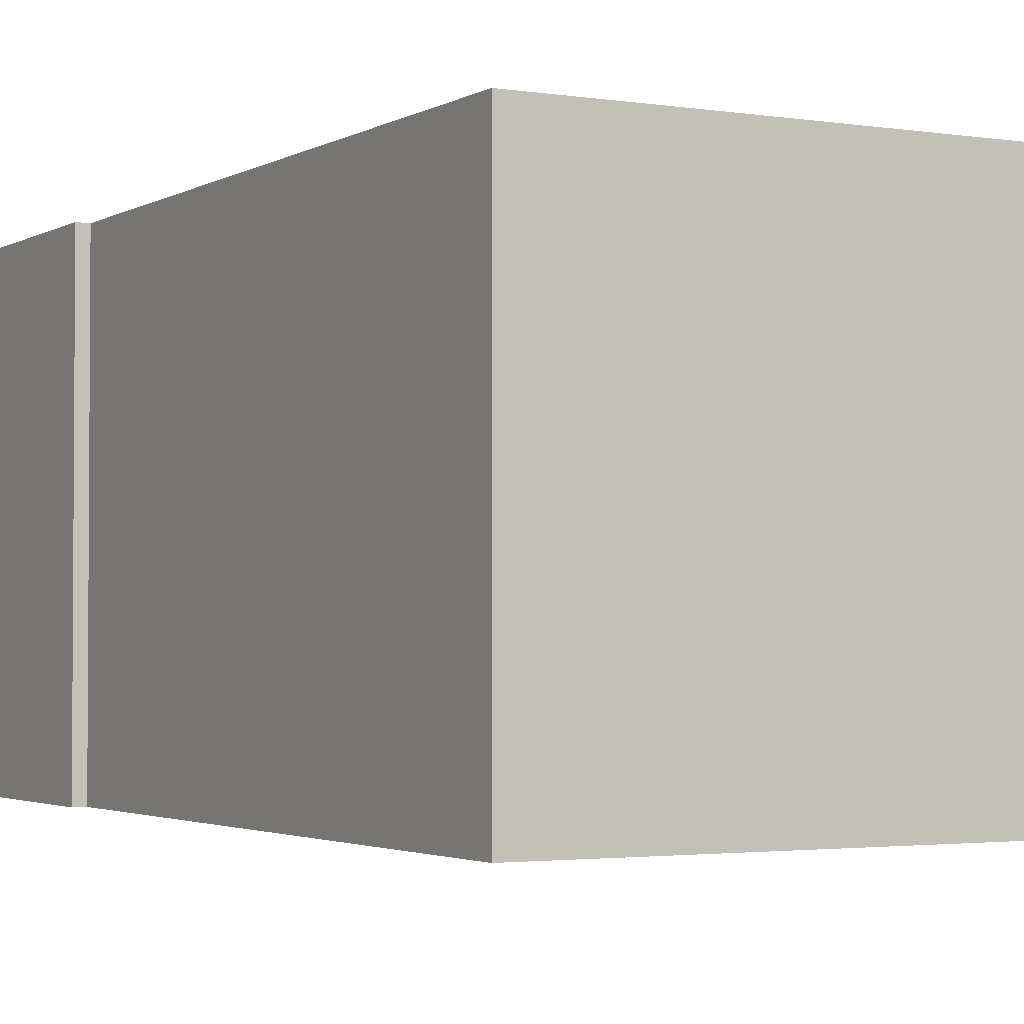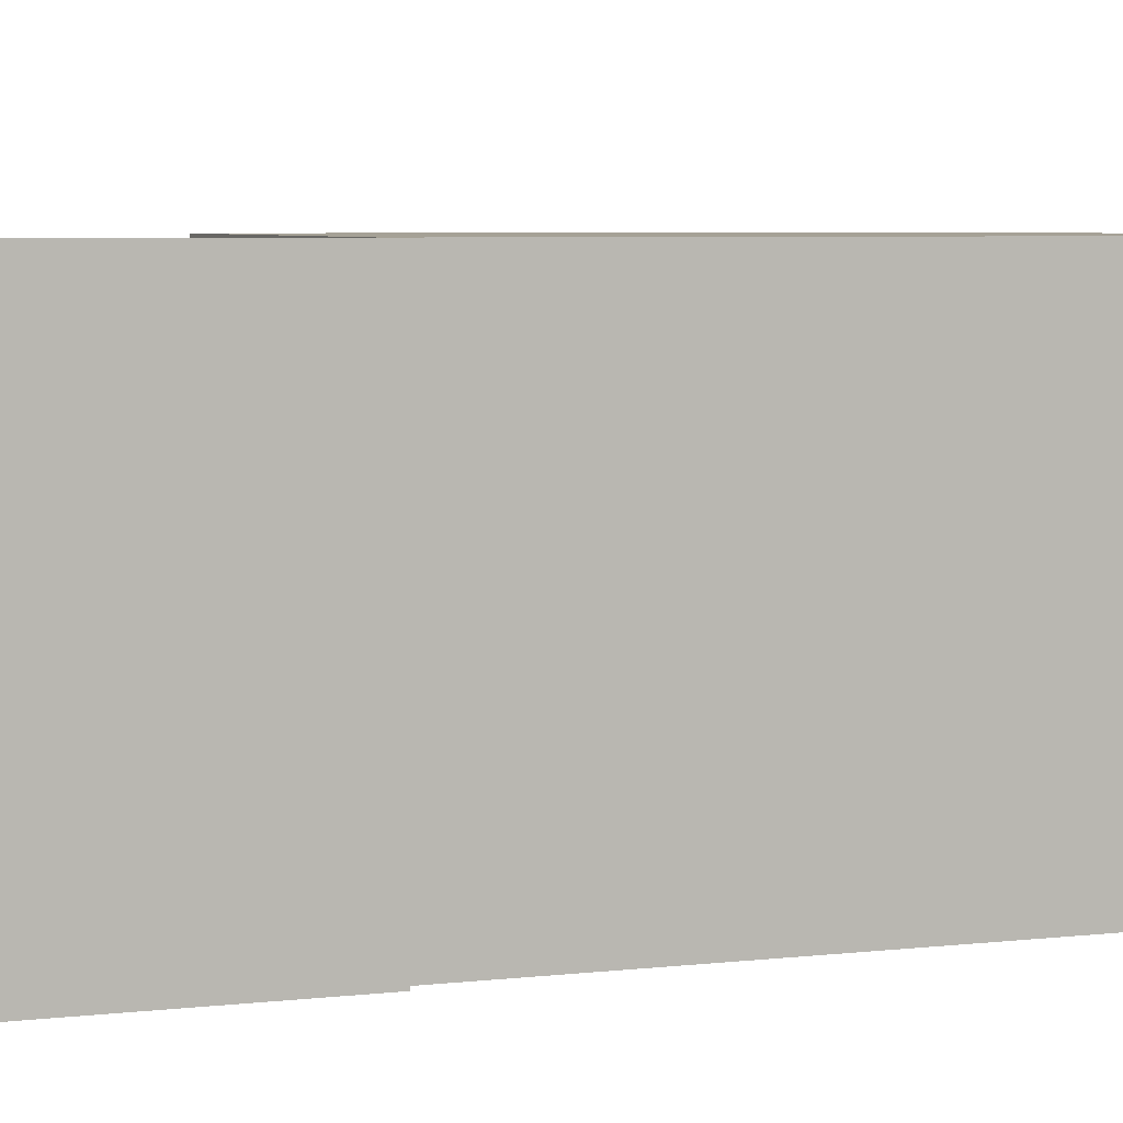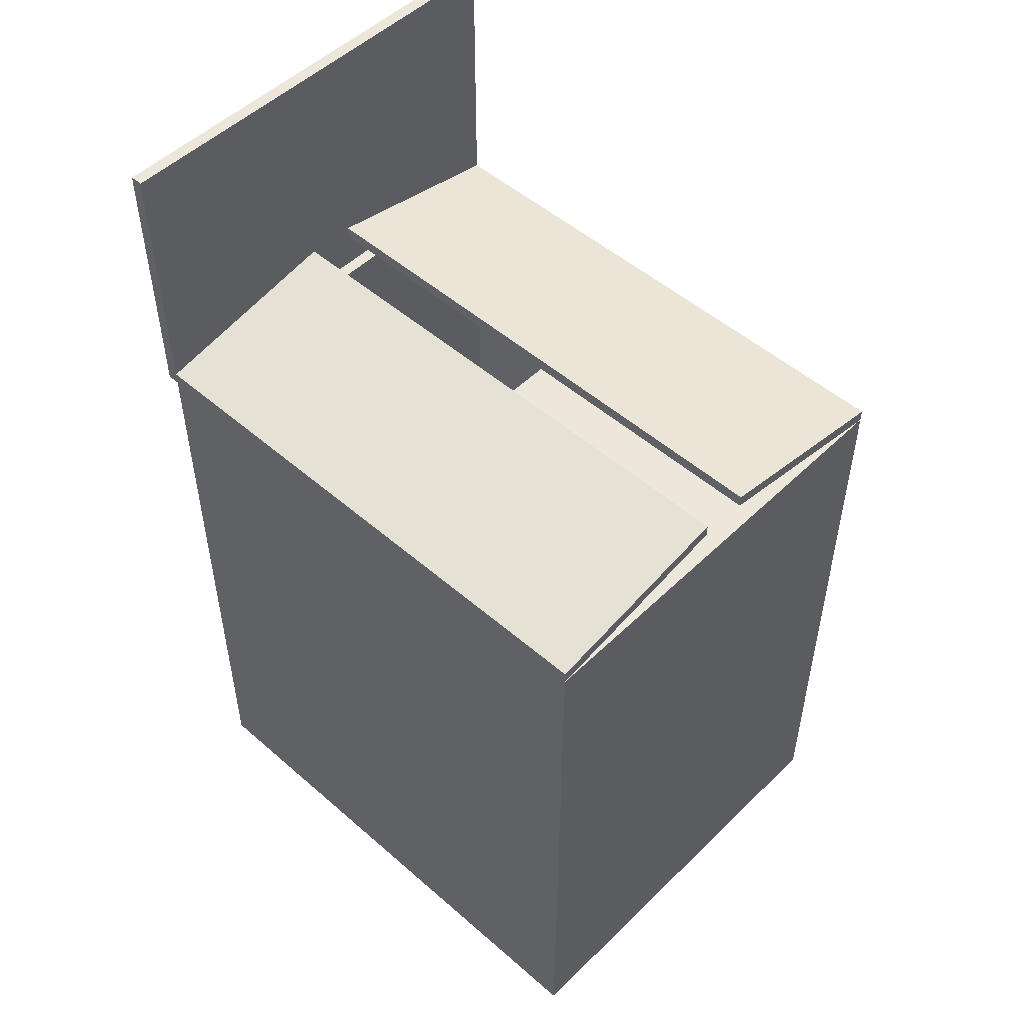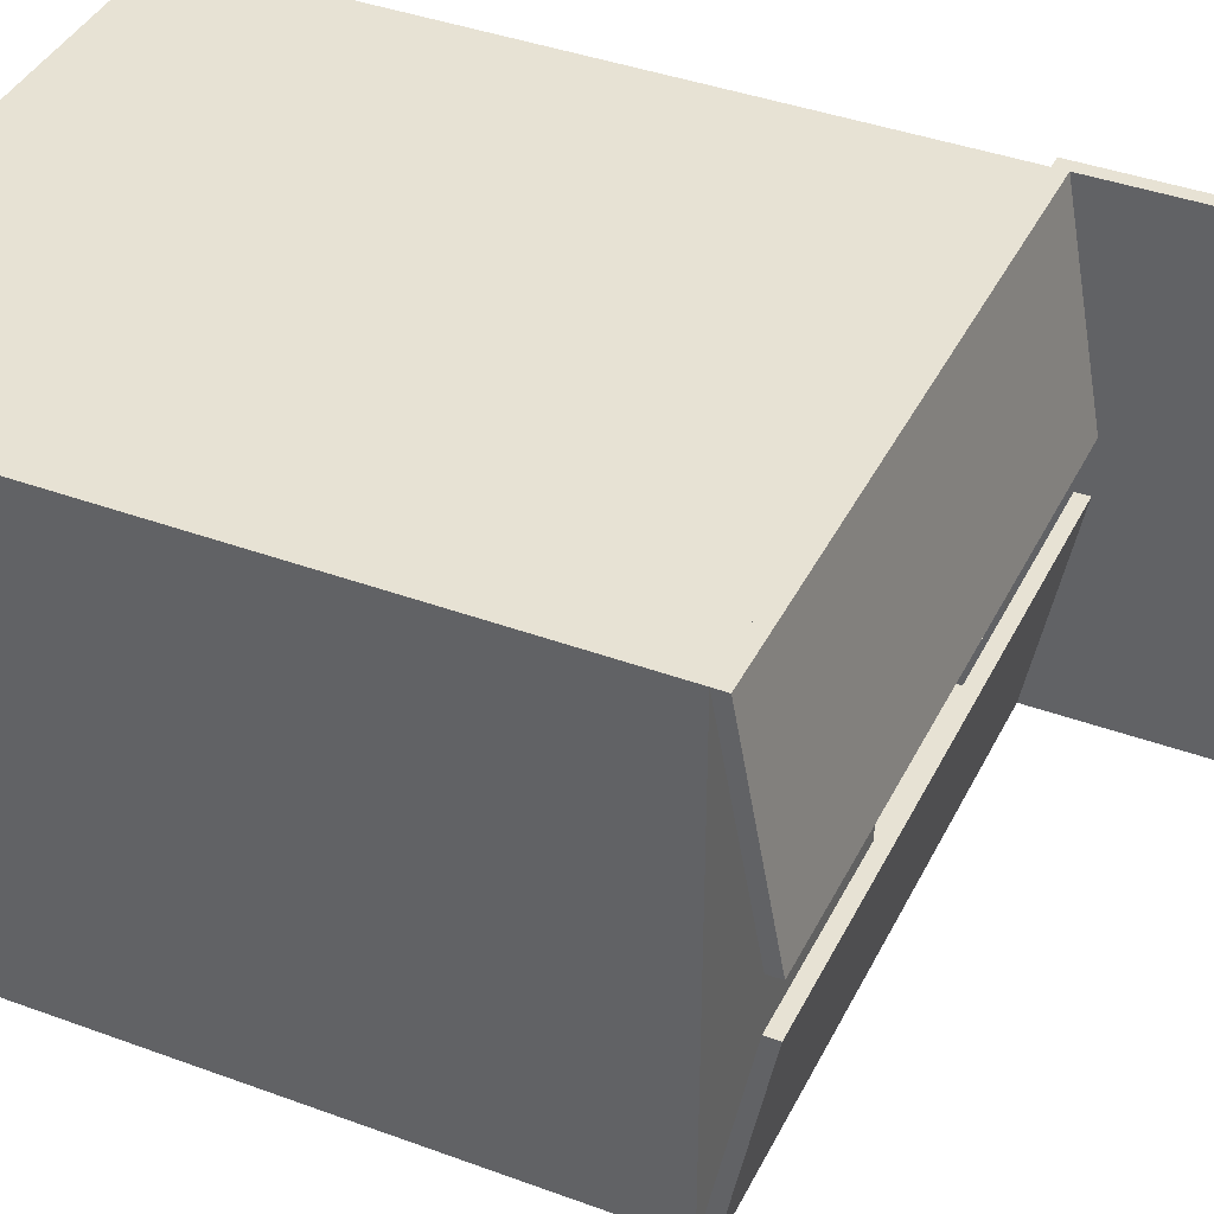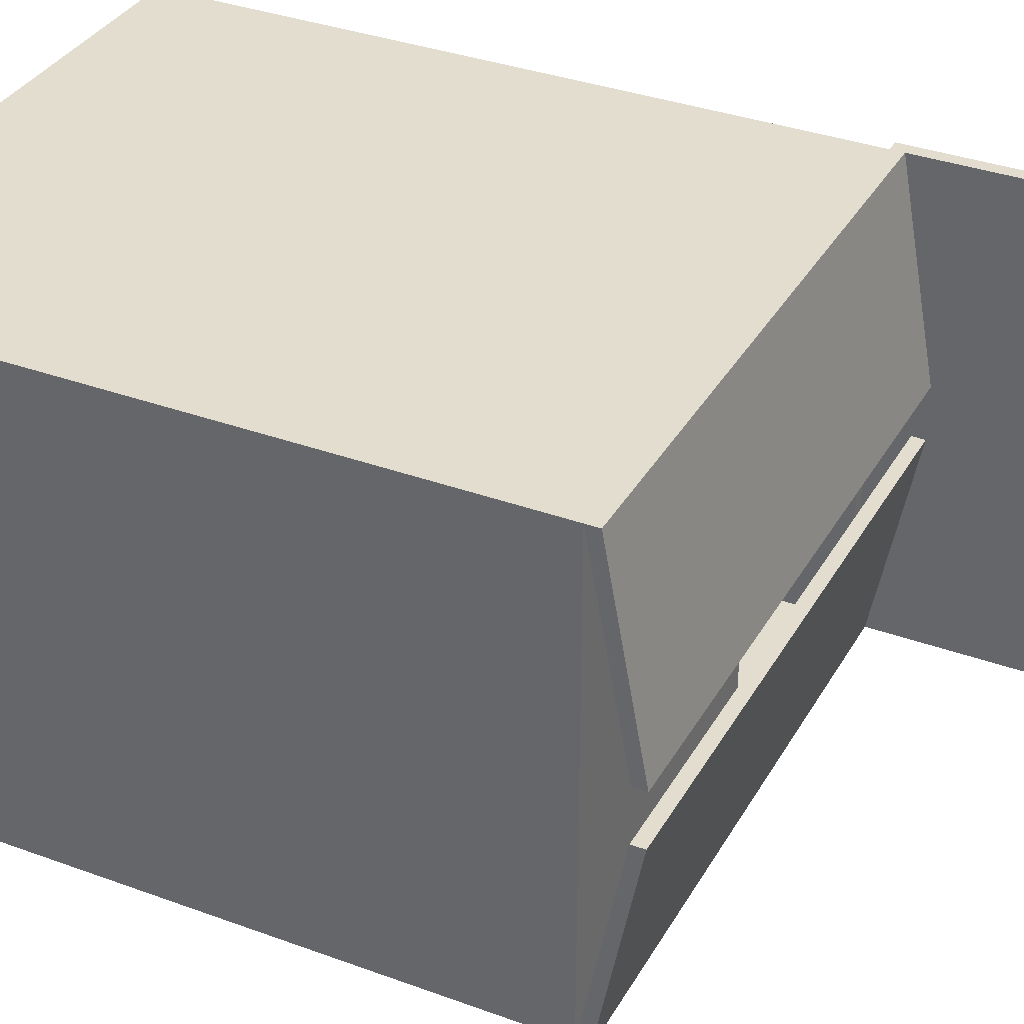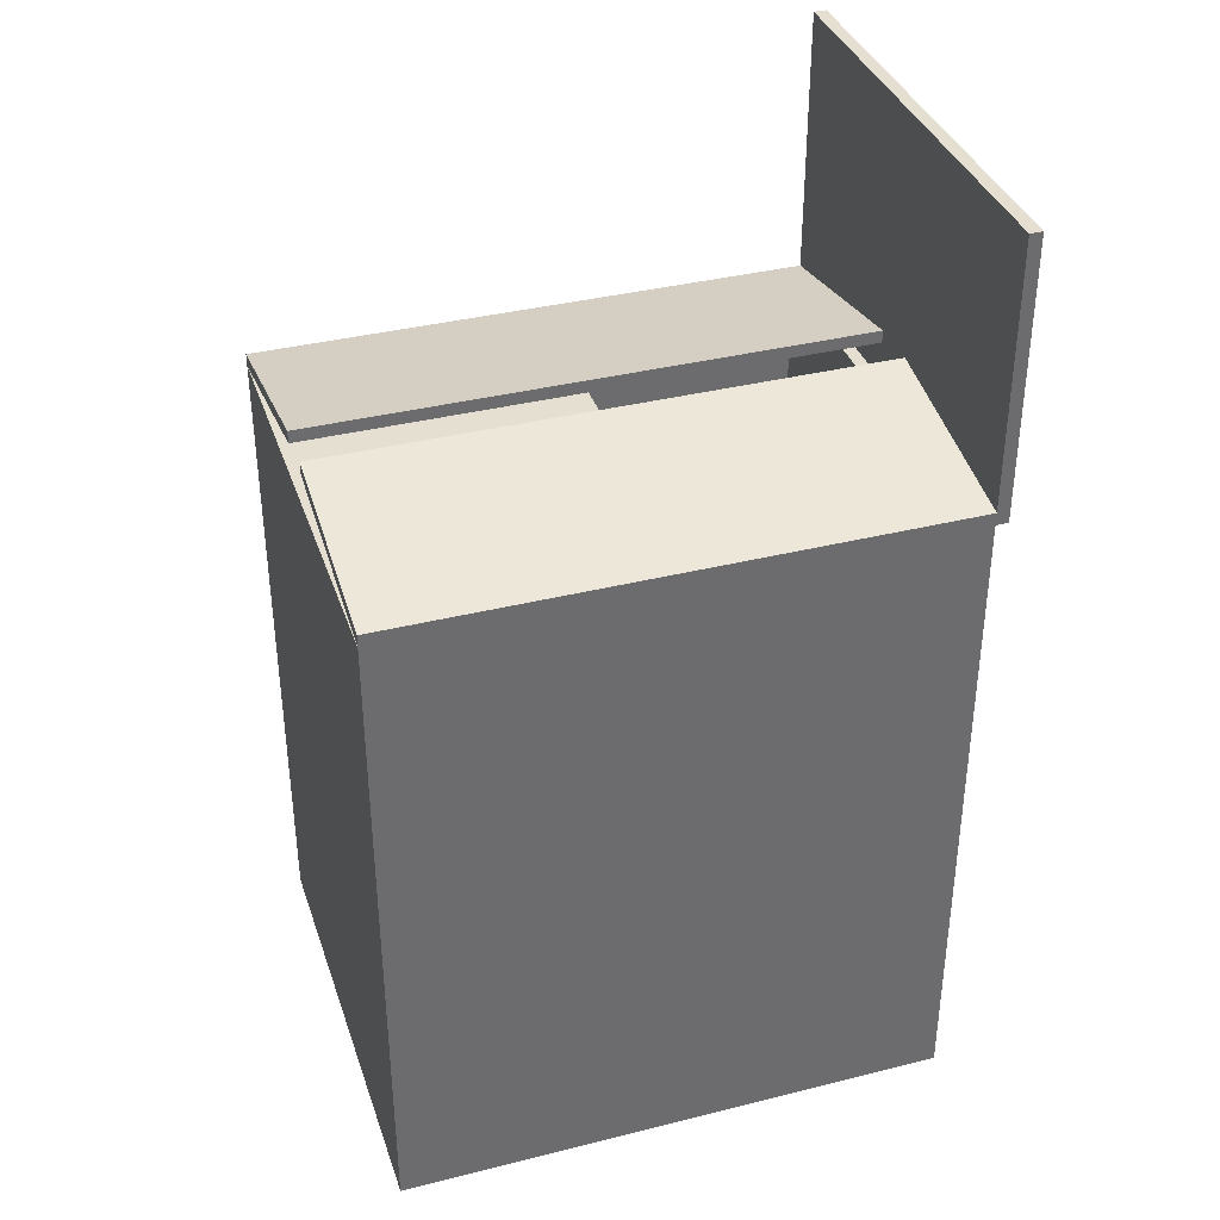
<metadata>
{"format":"obj","ext":"obj","renderer":"f3d","projection":"perspective","resolution":1024,"background":"white","views":[{"elev":-2.4,"azim":151.1,"up":"+Y"},{"elev":6.0,"azim":71.9,"up":"+Y"},{"elev":50.8,"azim":-136.5,"up":"+Z"},{"elev":40.0,"azim":-65.5,"up":"+Y"},{"elev":34.9,"azim":-63.9,"up":"+Y"},{"elev":36.8,"azim":-17.9,"up":"+Z"}]}
</metadata>
<code>
g toy_story_paperboard_02
v -2.75 -2.25 6.5
v -2.75 -2.25 -1.728e-07
v -2.75 2.25 1.728e-07
v -2.75 2.25 6.5
v -2.75 -2.25 6.5
v 2.75 -2.25 6.5
v 2.75 -2.25 -1.728e-07
v -2.75 -2.25 -1.728e-07
v -2.75 -2.25 -1.728e-07
v 2.75 -2.25 -1.728e-07
v 2.75 2.25 1.728e-07
v -2.75 2.25 1.728e-07
v -2.75 2.25 1.728e-07
v 2.75 2.25 1.728e-07
v 2.75 2.25 6.5
v -2.75 2.25 6.5
v -2.625 2.125 0.5
v 2.625 2.125 0.5
v 2.625 -2.125 0.5
v -2.625 -2.125 0.5
v 2.75 2.25 1.728e-07
v 2.75 -2.25 -1.728e-07
v 2.75 -2.25 6.5
v 2.75 2.25 6.5
v -2.75 2.25 6.5
v -2.625 2.125 6.5
v -2.625 -2.125 6.5
v -2.75 -2.25 6.5
v -2.75 -2.25 6.5
v -2.625 -2.125 6.5
v 2.625 -2.125 6.5
v 2.75 -2.25 6.5
v 2.75 -2.25 6.5
v 2.625 -2.125 6.5
v 2.625 2.125 6.5
v 2.75 2.25 6.5
v 2.75 2.25 6.5
v 2.625 2.125 6.5
v -2.625 2.125 6.5
v -2.75 2.25 6.5
v -2.625 2.125 6.5
v -2.625 2.125 0.5
v -2.625 -2.125 0.5
v -2.625 -2.125 6.5
v -2.625 -2.125 6.5
v -2.625 -2.125 0.5
v 2.625 -2.125 0.5
v 2.625 -2.125 6.5
v 2.625 -2.125 6.5
v 2.625 -2.125 0.5
v 2.625 2.125 0.5
v 2.625 2.125 6.5
v 2.625 2.125 6.5
v 2.625 2.125 0.5
v -2.625 2.125 0.5
v -2.625 2.125 6.5
v -2.75 0.25 7
v -2.75 2.25 6.625
v 2.75 2.25 6.625
v 2.75 0.25 7
v -2.75 0.25 6.875
v 2.75 0.25 6.875
v 2.75 2.25 6.5
v -2.75 2.25 6.5
v -2.75 0.25 7
v -2.75 0.25 6.875
v -2.75 2.25 6.5
v -2.75 2.25 6.625
v -2.75 2.25 6.625
v -2.75 2.25 6.5
v 2.75 2.25 6.5
v 2.75 2.25 6.625
v 2.75 2.25 6.625
v 2.75 2.25 6.5
v 2.75 0.25 6.875
v 2.75 0.25 7
v 2.75 0.25 7
v 2.75 0.25 6.875
v -2.75 0.25 6.875
v -2.75 0.25 7
v 2.75 -0.25 7
v 2.75 -2.25 6.625
v -2.75 -2.25 6.625
v -2.75 -0.25 7
v 2.75 -0.25 6.875
v -2.75 -0.25 6.875
v -2.75 -2.25 6.5
v 2.75 -2.25 6.5
v 2.75 -0.25 7
v 2.75 -0.25 6.875
v 2.75 -2.25 6.5
v 2.75 -2.25 6.625
v 2.75 -2.25 6.625
v 2.75 -2.25 6.5
v -2.75 -2.25 6.5
v -2.75 -2.25 6.625
v -2.75 -2.25 6.625
v -2.75 -2.25 6.5
v -2.75 -0.25 6.875
v -2.75 -0.25 7
v -2.75 -0.25 7
v -2.75 -0.25 6.875
v 2.75 -0.25 6.875
v 2.75 -0.25 7
v 2.75 -2.25 9.25
v 2.75 -2.25 6.5
v 2.75 2.25 6.5
v 2.75 2.25 9.25
v 2.875 -2.25 9.25
v 2.875 2.25 9.25
v 2.875 2.25 6.5
v 2.875 -2.25 6.5
v 2.75 -2.25 9.25
v 2.875 -2.25 9.25
v 2.875 -2.25 6.5
v 2.75 -2.25 6.5
v 2.75 -2.25 6.5
v 2.875 -2.25 6.5
v 2.875 2.25 6.5
v 2.75 2.25 6.5
v 2.75 2.25 6.5
v 2.875 2.25 6.5
v 2.875 2.25 9.25
v 2.75 2.25 9.25
v 2.75 2.25 9.25
v 2.875 2.25 9.25
v 2.875 -2.25 9.25
v 2.75 -2.25 9.25
v 0.125 -2.125 6.5
v -2.625 -2.125 6.5
v -2.625 2.125 6.5
v 0.125 2.125 6.5
v 0.125 -2.125 6.375
v 0.125 2.125 6.375
v -2.625 2.125 6.375
v -2.625 -2.125 6.375
v 0.125 -2.125 6.5
v 0.125 -2.125 6.375
v -2.625 -2.125 6.375
v -2.625 -2.125 6.5
v -2.625 -2.125 6.5
v -2.625 -2.125 6.375
v -2.625 2.125 6.375
v -2.625 2.125 6.5
v -2.625 2.125 6.5
v -2.625 2.125 6.375
v 0.125 2.125 6.375
v 0.125 2.125 6.5
v 0.125 2.125 6.5
v 0.125 2.125 6.375
v 0.125 -2.125 6.375
v 0.125 -2.125 6.5
g toy_story_paperboard_02_0
f 3 2 1
f 4 3 1
f 7 6 5
f 8 7 5
f 11 10 9
f 12 11 9
f 15 14 13
f 16 15 13
f 19 18 17
f 20 19 17
f 23 22 21
f 24 23 21
f 27 26 25
f 28 27 25
f 31 30 29
f 32 31 29
f 35 34 33
f 36 35 33
f 39 38 37
f 40 39 37
f 43 42 41
f 44 43 41
f 47 46 45
f 48 47 45
f 51 50 49
f 52 51 49
f 55 54 53
f 56 55 53
f 59 58 57
f 60 59 57
f 63 62 61
f 64 63 61
f 67 66 65
f 68 67 65
f 71 70 69
f 72 71 69
f 75 74 73
f 76 75 73
f 79 78 77
f 80 79 77
f 83 82 81
f 84 83 81
f 87 86 85
f 88 87 85
f 91 90 89
f 92 91 89
f 95 94 93
f 96 95 93
f 99 98 97
f 100 99 97
f 103 102 101
f 104 103 101
f 107 106 105
f 108 107 105
f 111 110 109
f 112 111 109
f 115 114 113
f 116 115 113
f 119 118 117
f 120 119 117
f 123 122 121
f 124 123 121
f 127 126 125
f 128 127 125
f 131 130 129
f 132 131 129
f 135 134 133
f 136 135 133
f 139 138 137
f 140 139 137
f 143 142 141
f 144 143 141
f 147 146 145
f 148 147 145
f 151 150 149
f 152 151 149

</code>
